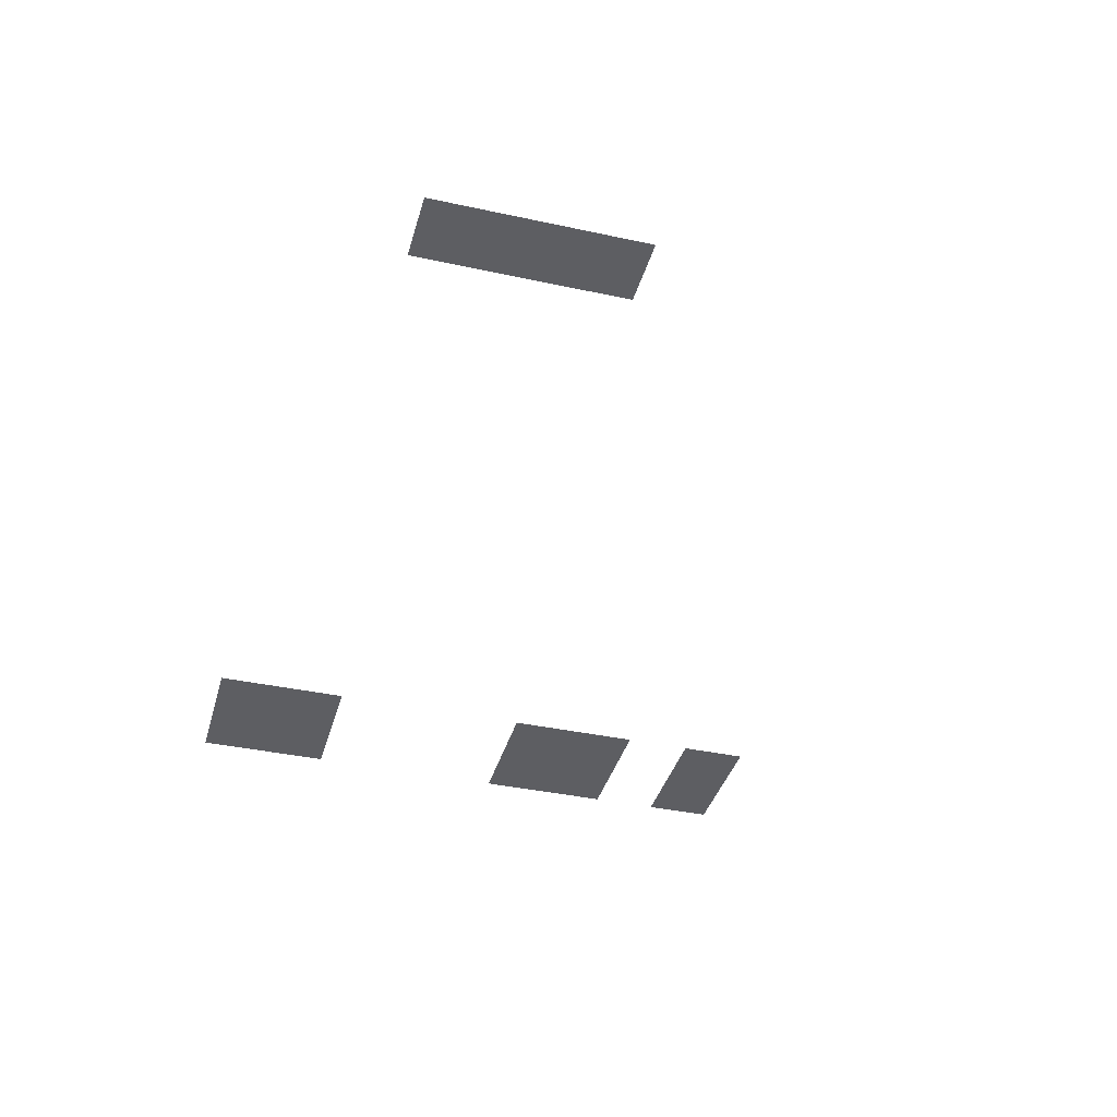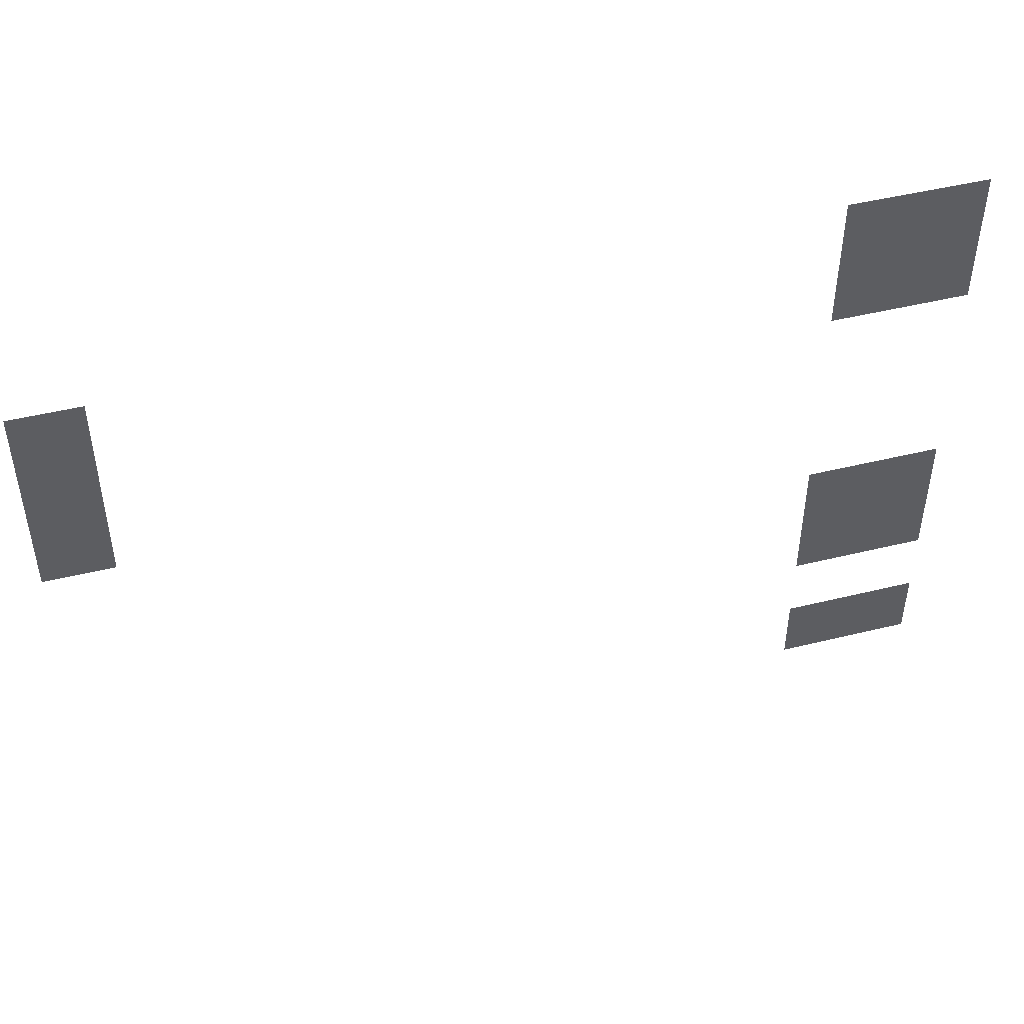
<metadata>
{"format":"obj","ext":"obj","renderer":"f3d","projection":"perspective","resolution":1024,"background":"white","views":[{"elev":-38.4,"azim":-105.3,"up":"+Z"},{"elev":46.9,"azim":-15.6,"up":"+Y"}]}
</metadata>
<code>
v -5 -12 0
v -6 -12 0
v -6 -11 0
v -5 -11 0
v -4 -12 0
v -5 -12 0
v -5 -11 0
v -4 -11 0
v -16 -13 0
v -17 -13 0
v -17 -12 0
v -16 -12 0
v -5 -13 0
v -6 -13 0
v -6 -12 0
v -5 -12 0
v -4 -13 0
v -5 -13 0
v -5 -12 0
v -4 -12 0
v -16 -14 0
v -17 -14 0
v -17 -13 0
v -16 -13 0
v -16 -15 0
v -17 -15 0
v -17 -14 0
v -16 -14 0
v -5 -17 0
v -6 -17 0
v -6 -16 0
v -5 -16 0
v -4 -17 0
v -5 -17 0
v -5 -16 0
v -4 -16 0
v -5 -18 0
v -6 -18 0
v -6 -17 0
v -5 -17 0
v -4 -18 0
v -5 -18 0
v -5 -17 0
v -4 -17 0
v -5 -20 0
v -6 -20 0
v -6 -19 0
v -5 -19 0
v -4 -20 0
v -5 -20 0
v -5 -19 0
v -4 -19 0
g TownHouse2_mesh_0005
f 1 2 3 4
f 5 6 7 8
f 9 10 11 12
f 13 14 15 16
f 17 18 19 20
f 21 22 23 24
f 25 26 27 28
f 29 30 31 32
f 33 34 35 36
f 37 38 39 40
f 41 42 43 44
f 45 46 47 48
f 49 50 51 52

</code>
